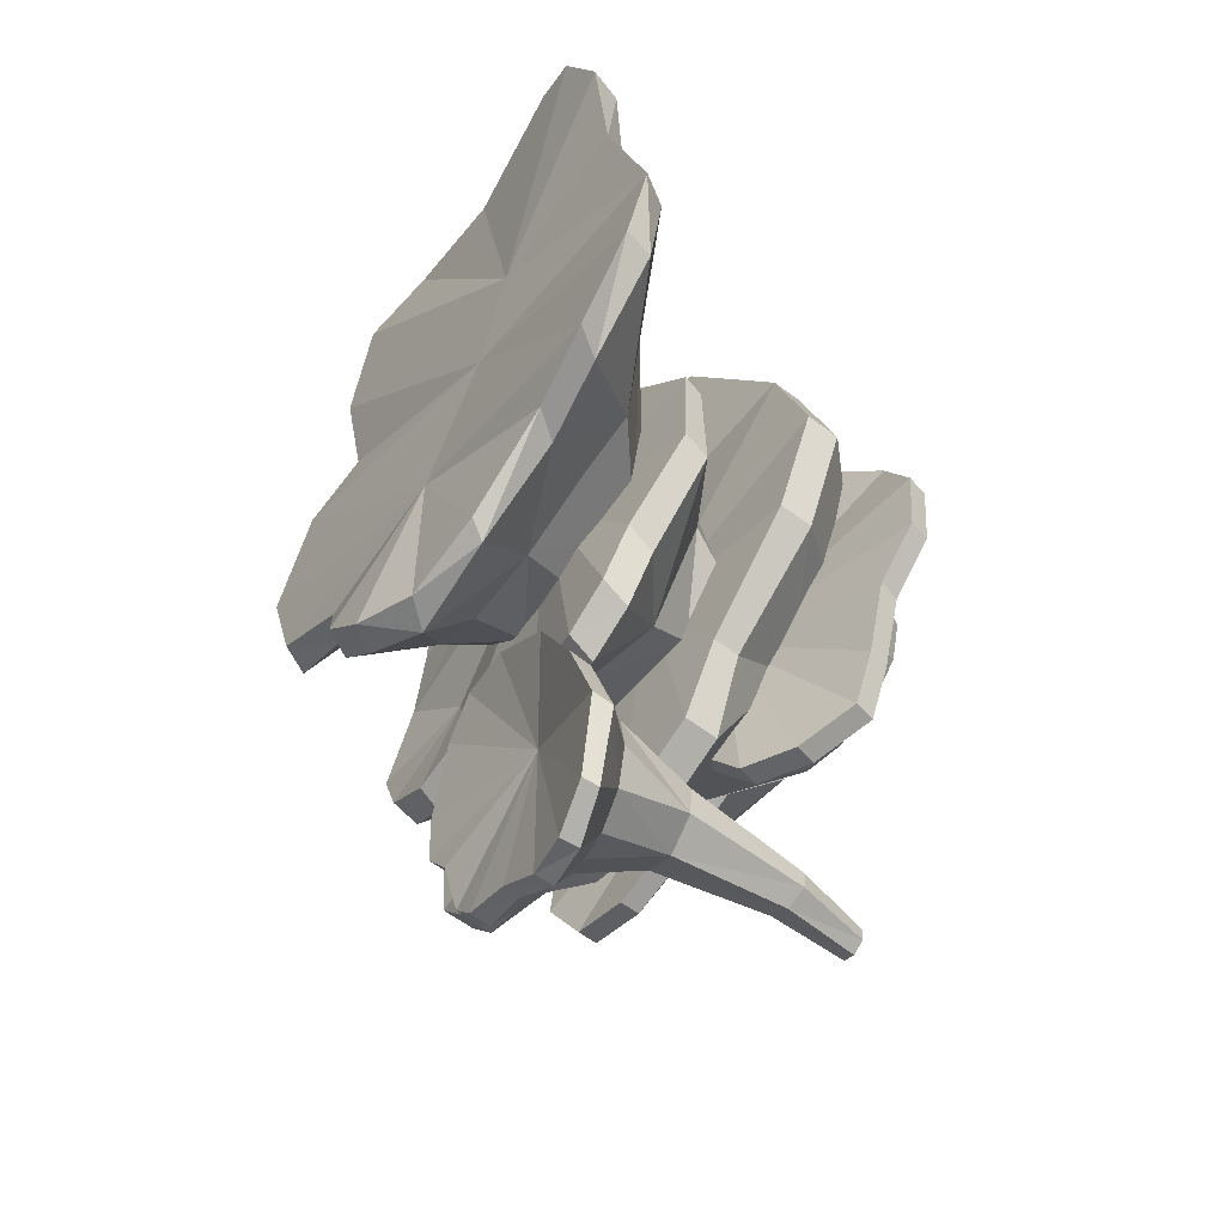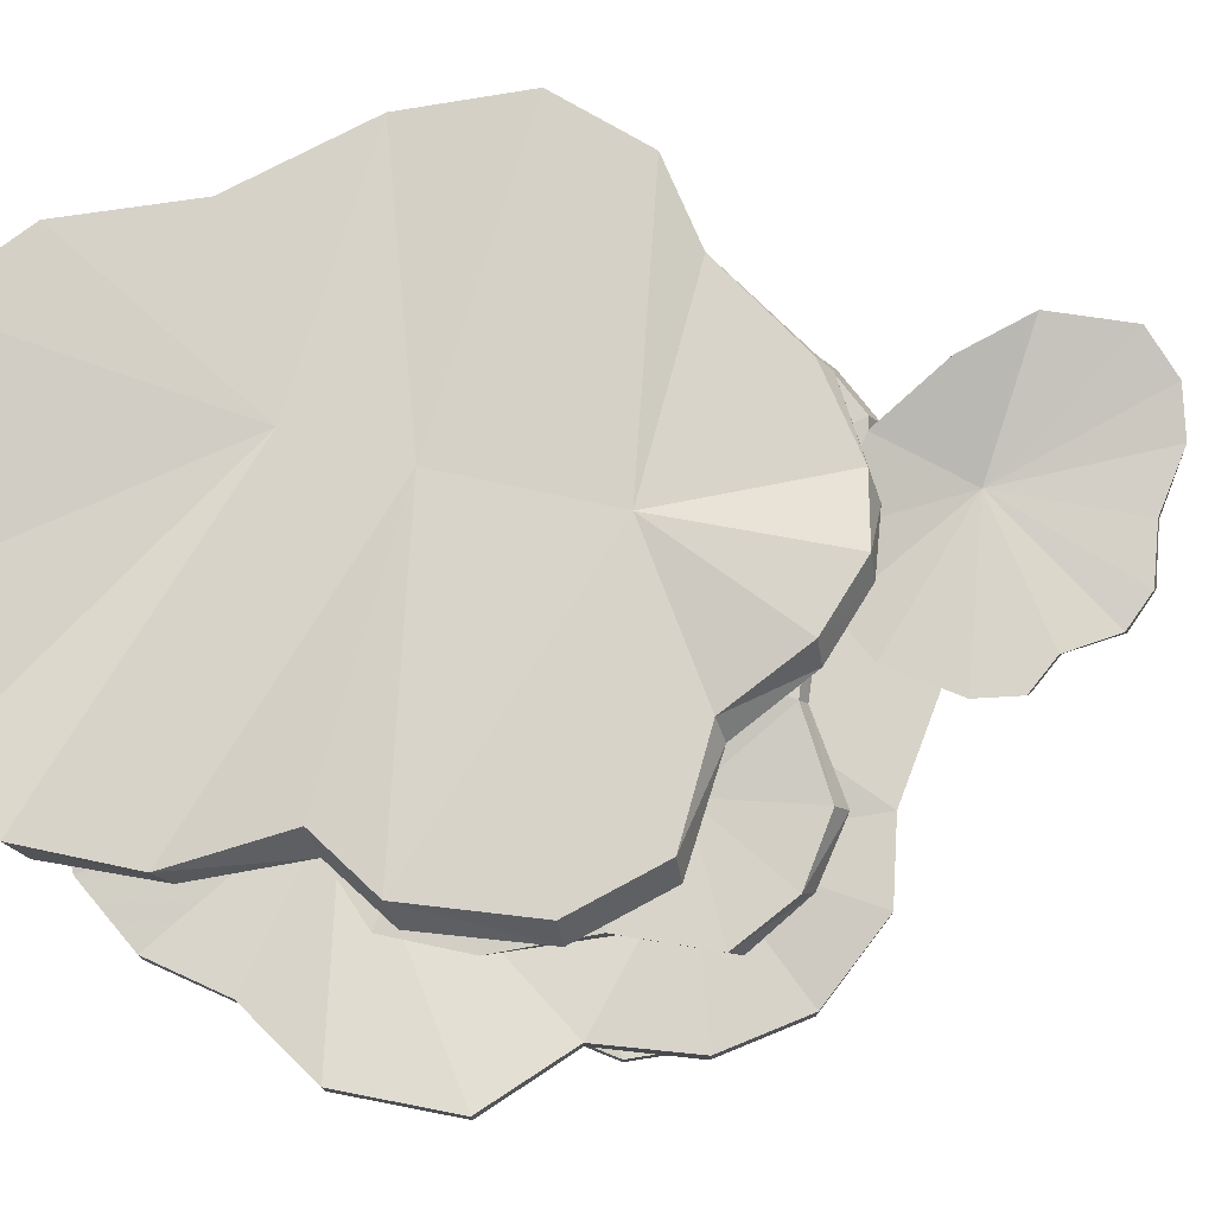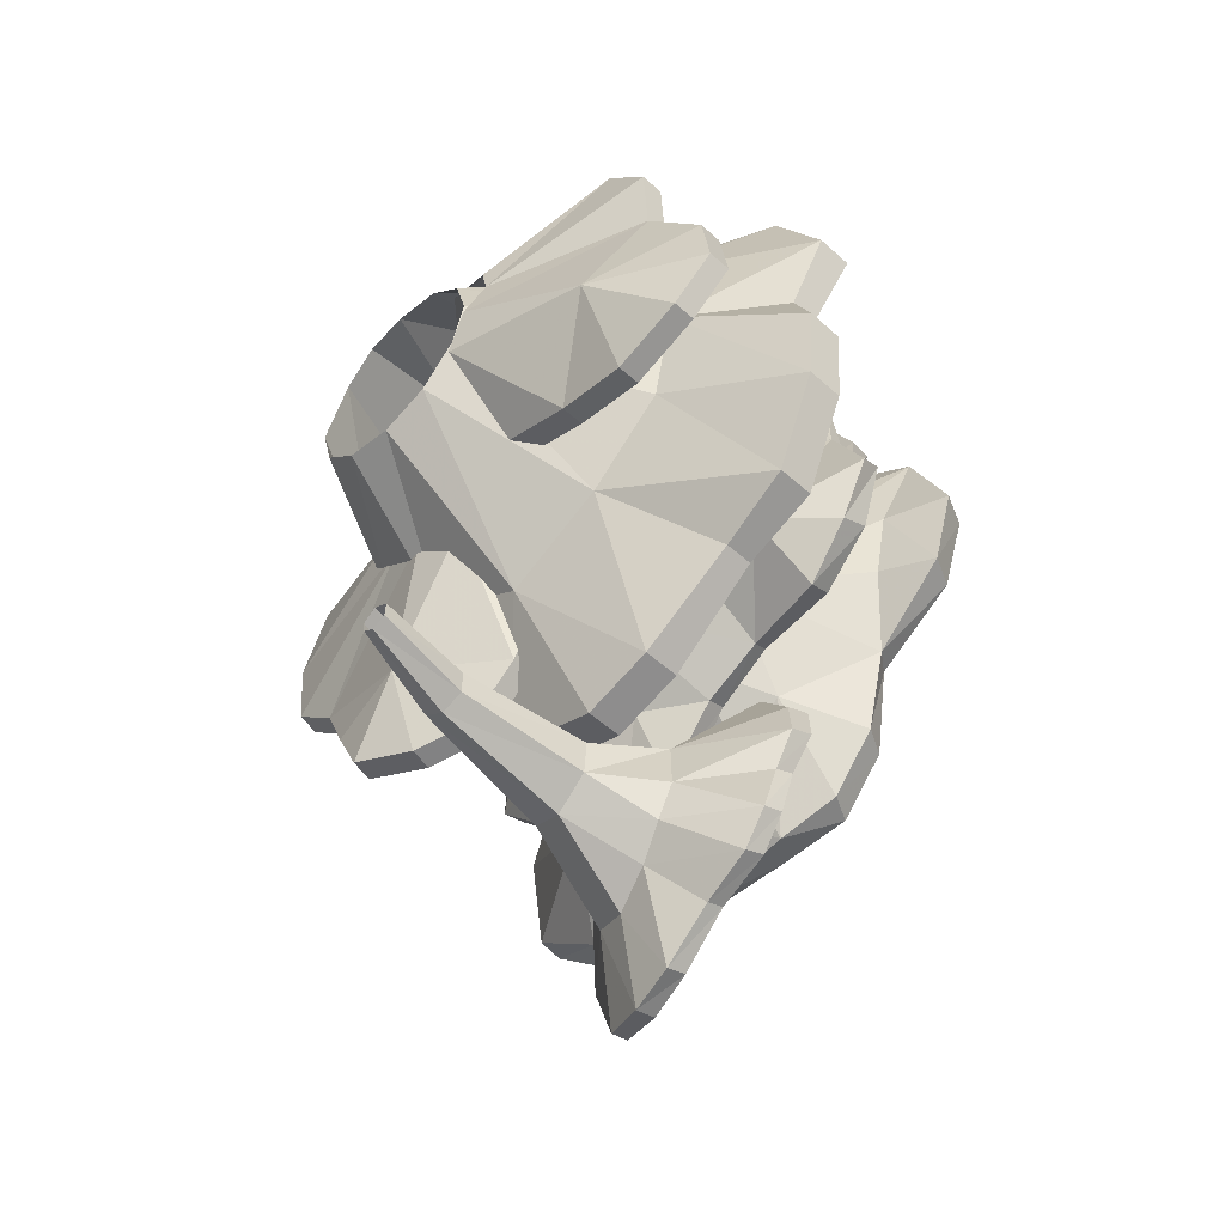
<metadata>
{"format":"obj","ext":"obj","renderer":"f3d","projection":"perspective","resolution":1024,"background":"white","views":[{"elev":-59.9,"azim":52.2,"up":"+Y"},{"elev":76.7,"azim":-106.9,"up":"+Z"},{"elev":-53.4,"azim":-133.7,"up":"+Y"}]}
</metadata>
<code>
g huodong_fuben_417_zhiwu12
v 73.05 31.32 59.05
v 61.13 74.26 60.86
v 61.13 74.26 70.04
v 73.05 31.32 70.04
v 32.44 116.6 69.3
v 32.44 116.6 78.42
v -4.747 136.2 70.85
v -4.747 136.2 81.85
v -23.54 138 66.93
v -45.31 128.8 63.02
v -45.31 128.8 74.01
v -23.54 138 77.93
v -61.96 110 65.58
v -88.24 95.58 69.71
v -88.24 95.58 80.71
v -61.96 110 74.01
v -104.7 64.63 69.71
v -104.7 64.63 80.71
v -106.5 7.043 58.47
v -106.5 7.043 69.47
v -95.36 34.8 74.01
v -95.36 34.8 65.32
v -87.1 -43.79 63.02
v -87.1 -43.79 74.01
v -103.9 -20.22 69.47
v -103.9 -20.22 58.47
v -36.41 -73.81 63.02
v -36.41 -73.81 74.01
v -64.53 -52.03 74.01
v -64.53 -52.03 65.55
v 16.66 -66.26 63.02
v 16.66 -66.26 74.01
v -14.94 -79.56 74.01
v -14.94 -79.56 63.02
v 30.11 -43.06 65.46
v 61.54 -11.62 63.02
v 61.54 -11.62 74.01
v 30.11 -43.06 74.01
v 73.05 31.32 59.05
v 51.38 31.39 36.51
v 40.12 63.95 38.62
v 61.13 74.26 60.86
v 21.82 85.02 41.45
v 32.44 116.6 69.3
v -104.7 64.63 69.71
v -88.24 95.58 69.71
v -55.42 69.35 39.87
v -68.55 32.94 42.53
v 61.54 -11.62 63.02
v 30.11 -43.06 65.46
v 22.89 -17.97 39.94
v 43.75 2.894 39
v 32.69 38.32 0.000973
v 24.35 56.83 0.000972
v 14.64 66.95 0.000971
v 2.004 69.01 0.000971
v -2.422 104.3 49.04
v -13.34 64.9 0.000971
v -38.83 98.08 52.43
v -38.83 98.08 52.43
v -13.34 64.9 0.000971
v -24.57 53.66 0.000972
v -28.68 38.32 0.000973
v -24.57 22.98 0.000975
v -62.39 -0.9213 42.53
v -13.34 11.74 0.000975
v -37.99 -21.95 42.53
v 2.004 7.631 0.000976
v -6.545 -36.69 42.53
v 17.35 11.74 0.000975
v 22.89 -17.97 39.94
v 17.35 11.74 0.000975
v 28.58 22.97 0.000975
v -45.31 128.8 63.02
v -23.54 138 66.93
v 22.72 54.29 110.6
v 42.36 45.1 112.2
v 41.41 41.18 103.4
v 21.77 50.37 102.2
v 0.2483 51.79 101
v -35.85 78.28 104.2
v -35.06 81.74 111.6
v 1.2 55.71 111.3
v -58.4 71.57 102.6
v -61.61 73.81 109.5
v -70.44 48.08 96.7
v -72.8 52.11 103.8
v -76.78 20.8 99.1
v -89.26 -5.376 96.73
v -88.31 -1.45 103.6
v -76.11 23.58 104
v -80.19 -25.28 96.02
v -80.59 -21.35 104.5
v -39.01 -36.31 103
v -20.66 -44.84 103
v -19.9 -41.86 109.2
v -38.43 -33.92 107.7
v 18.37 -72.75 106.4
v 19.33 -68.83 115.2
v -2.822 -60.54 110.8
v -3.665 -64.02 103.3
v 42.12 -45.46 104.6
v 43.08 -41.54 113.7
v 35.26 -62.44 116.2
v 34.31 -66.36 107.2
v 64.3 -21.89 103
v 65.53 13.57 104.9
v 66.15 16.14 110.8
v 65.14 -18.41 111.1
v -64.77 -38.38 98.55
v -63.82 -34.46 105.9
v -34.54 16.45 70.62
v -36.7 -10.24 70.68
v -60.41 -19.91 81.08
v -76.78 20.8 99.1
v -11.87 -23.2 72.67
v -39.01 -36.31 103
v 38.38 -3.601 85.17
v 20.84 -37.98 87.56
v 17.06 -25.76 72.66
v 33.25 -7.517 72.72
v -13.48 30.06 72.55
v -27.21 50.25 84.7
v 0.2483 51.79 101
v 4.284 27.61 72.67
v -13.48 30.06 72.55
v -50.67 32.34 86.52
v -27.21 50.25 84.7
v 28.37 17.21 72.68
v 21.77 50.37 102.2
v 41.41 41.18 103.4
v 26.8 -92.56 113.4
v 15.18 -68.03 114.9
v 14.47 -66.45 120.9
v 26.28 -90.96 120
v -4.121 -52.64 113.1
v -5.349 -50.58 120.1
v -21.85 -48.32 110.7
v -23.14 -46.21 117.6
v -35.35 -54.58 107.7
v -36.56 -52.53 114.5
v -48.59 -72.75 103.2
v -49.72 -70.78 109.8
v -51.33 -86.04 100.9
v -52.43 -84.1 107.3
v -43.47 -113.1 96.9
v -44.14 -111.4 102.7
v -45.35 -94.41 106.6
v -44.55 -95.99 101.3
v -35.7 -122.8 97.48
v -36.69 -121 103.3
v -5.125 -140.5 99.63
v -6.001 -139.3 105.4
v -20.88 -127.3 104.2
v -20.24 -128.6 99.28
v 8.998 -143 102.5
v 8.108 -142.4 108.3
v 23.18 -137.8 107.5
v 32.29 -115.3 110.4
v 31.78 -114.1 116.7
v 22.51 -137.2 112.6
v 26.8 -92.56 113.4
v 18.03 -91.7 97.22
v 9.473 -78.57 96.46
v 15.18 -68.03 114.9
v -5.228 -71.45 92.67
v -4.121 -52.64 113.1
v -21.57 -80.75 86.14
v -35.35 -54.58 107.7
v -21.85 -48.32 110.7
v -51.33 -86.04 100.9
v -48.59 -72.75 103.2
v -23.7 -97.4 84.3
v 32.29 -115.3 110.4
v 23.18 -137.8 107.5
v 14.04 -116.1 94.76
v 18.39 -102.7 96.09
v 11.74 -89.8 68.87
v 2.237 -81.75 67.81
v -11.35 -86.35 65.67
v -10.99 -98.22 65.25
v -0.1612 -104.7 66.48
v 10.38 -99.13 68.25
v 3.165 -120.4 91.69
v 7.44 -86.63 26.11
v 1.137 -82.13 26.56
v -5.993 -85.78 27.49
v -5.636 -92.94 27.77
v 0.752 -96.17 27.24
v -0.1612 -104.7 66.48
v 6.769 -92.21 26.43
v 0.752 -96.17 27.24
v 0.8161 -83.55 -0.001878
v -3.235 -80.84 -0.001428
v -7.808 -83.54 -0.00094
v -7.567 -88.27 -0.000992
v -3.469 -90.13 -0.001443
v -3.469 -90.13 -0.001443
v 0.3869 -87.26 -0.001847
v 0.8986 79.21 21.75
v -16.72 99.42 24.05
v -16.72 99.42 30.97
v 0.8986 79.21 28.68
v -35.67 105 24.05
v -35.67 105 30.97
v -49.02 92.35 21.75
v -69.11 84.79 18.63
v -69.11 84.79 25.55
v -49.02 92.35 28.68
v -83.04 66.16 18.63
v -83.04 66.16 25.55
v -98.1 25.86 25.48
v -98.1 25.86 32.41
v -81.39 45.92 28.68
v -81.39 45.92 21.75
v -100.8 6.445 25.48
v -90.63 -11.76 21.75
v -90.63 -11.76 28.68
v -100.8 6.445 32.41
v -69.11 84.79 18.63
v -49.02 92.35 21.75
v -30.64 58.81 4.254
v -32.67 49.37 4.254
v -69.54 -19.02 21.75
v -69.54 -19.02 28.68
v -47.81 -14.33 21.75
v -26.07 -5.538 21.75
v -26.07 -5.538 28.68
v -47.81 -14.33 28.68
v 62.89 37.78 48.26
v 61.47 37.93 41.48
v 29.27 49.12 46.87
v 30.68 48.97 53.65
v 73.7 24.76 37.05
v 75.12 24.61 43.83
v 84.4 5.398 44.12
v 82.98 5.55 37.35
v 81.87 -17.72 44.13
v 80.45 -17.57 37.36
v 67.13 -31.42 44.24
v 57.01 -52.12 41.75
v 55.6 -51.97 34.97
v 65.71 -31.27 37.46
v 31.51 -74.08 47.95
v 30.1 -73.93 41.17
v 47.83 -68.51 35.02
v 49.24 -68.66 41.8
v 34.55 13.09 27.08
v 73.7 24.76 37.05
v 82.98 5.55 37.35
v 29.67 4.804 27.92
v 15.18 -70.91 54.21
v 13.76 -70.76 47.43
v -6.821 -31.45 59.68
v -8.236 -31.3 52.9
v 1.393 -52.53 50.42
v 2.809 -52.68 57.2
v 99.25 -16.38 150
v 101.4 18.75 147.4
v 106.5 18.98 156.3
v 100.9 -15.67 159.1
v 91.24 60.73 152.4
v 96.28 60.89 162.1
v 69.84 133 157.8
v 73.19 134.1 169.9
v 87.26 127.6 171.5
v 85.56 126.8 159.9
v 33.03 130.1 163.3
v 28.82 128.9 154.1
v -9.144 139.1 152.9
v -3.437 143 161.6
v -45.61 109.6 150.9
v -43.46 113.2 160.2
v -28.77 140.8 164
v -32.14 137.1 153.7
v -68.25 66.98 147.6
v -62.66 68.3 156.5
v -42.27 79.9 154.3
v -48.14 78.64 144.5
v -75.77 6.264 143.2
v -71.12 6.434 152.6
v -77.19 34.59 155.7
v -81.72 34.46 145.9
v -40.26 -36.22 148.2
v -35.56 -36.06 156.9
v -44.59 -10.47 152.2
v -49.65 -11.67 145.6
v -8.002 -60.52 143.2
v -1.199 -58.92 151.6
v -20.82 -52.89 156.7
v -25.43 -53.04 148.2
v 23.06 -59.35 146.5
v 49.67 -40.53 144.2
v 55.71 -39.54 152.8
v 25.86 -55.6 152.1
v 79.68 -36.03 157.8
v 74.1 -36.93 148.9
v 58.71 -16.55 126.2
v 66.14 20.35 127.4
v 101.4 18.75 147.4
v 99.25 -16.38 150
v 31.31 -12.01 102.4
v 34.09 7.84 101.3
v 99.13 98 169.3
v 96.47 97.97 159.1
v 3.332 -6.793 154.8
v 26.47 35.26 155.1
v 51.63 58.54 127.1
v 91.24 60.73 152.4
v 27.32 37.77 107.4
v -25.34 -26.7 126.7
v -7.72 -37.06 127.5
v -8.002 -60.52 143.2
v -25.43 -53.04 148.2
v 74.1 -36.93 148.9
v 49.67 -40.53 144.2
v 41 -25.87 127.6
v -75.77 6.264 143.2
v -81.72 34.46 145.9
v -62.41 35.02 138.3
v -58.58 10.79 137.1
v 23.06 -59.35 146.5
v 17.27 -37.36 128.1
v 17.27 -37.36 128.1
v -13.12 -20.16 107
v 9.737 -23.27 104.1
v -4.747 136.2 70.85
v -45.31 128.8 63.02
v -61.96 110 65.58
v -95.36 34.8 65.32
v -106.5 7.043 58.47
v -103.9 -20.22 58.47
v -87.1 -43.79 63.02
v -64.53 -52.03 65.55
v -36.41 -73.81 63.02
v -14.94 -79.56 63.02
v 16.66 -66.26 63.02
v 30.11 -43.06 65.46
v 5.55 3.268 76.06
v -18.85 71.28 71.97
v -57.15 -3.64 69.09
v -89.26 -5.376 96.73
v -80.19 -25.28 96.02
v -64.77 -38.38 98.55
v 18.37 -72.75 106.4
v 20.84 -37.98 87.56
v 34.31 -66.36 107.2
v 34.31 -66.36 107.2
v 42.12 -45.46 104.6
v 64.3 -21.89 103
v 65.53 13.57 104.9
v 4.684 23.57 113.7
v -29.38 48.76 108.6
v -51.5 -3.136 102.8
v -1.556 -41.78 92.83
v 17.06 -25.76 72.66
v -70.44 48.08 96.7
v -58.4 71.57 102.6
v -35.85 78.28 104.2
v -58.4 71.57 102.6
v -20.66 -44.84 103
v -3.665 -64.02 103.3
v -44.55 -95.99 101.3
v -43.47 -113.1 96.9
v -18.43 -107.7 84.3
v -35.7 -122.8 97.48
v -9.181 -114.8 87.81
v -20.24 -128.6 99.28
v -5.125 -140.5 99.63
v 3.165 -120.4 91.69
v 8.998 -143 102.5
v -3.127 -89.72 107.8
v 8.998 -143 102.5
v -16.72 99.42 24.05
v 0.8986 79.21 21.75
v -18.25 60.75 4.254
v -35.67 105 24.05
v -83.04 66.16 18.63
v -81.39 45.92 21.75
v -28.61 34.96 -0.00156
v -98.1 25.86 25.48
v -67.92 11.36 9.094
v -100.8 6.445 25.48
v -22.05 28.57 27.91
v -90.63 -11.76 21.75
v -69.54 -19.02 21.75
v -23.51 19.45 -0.001566
v -47.81 -14.33 21.75
v -26.07 -5.538 21.75
v 61.47 37.93 41.48
v 27 22.95 28.88
v 29.27 49.12 46.87
v 80.45 -17.57 37.36
v 65.71 -31.27 37.46
v 16.25 -2.89 26.2
v 55.6 -51.97 34.97
v 47.83 -68.51 35.02
v 30.37 -47.14 31.55
v 13 -3.723 55.38
v 30.1 -73.93 41.17
v 13.76 -70.76 47.43
v 2.219 -10.78 28.95
v 1.393 -52.53 50.42
v -8.236 -31.3 52.9
v -30.09 1.961 104.5
v -68.25 66.98 147.6
v -25.94 32.93 108.9
v -32.14 137.1 153.7
v -9.144 139.1 152.9
v 3.186 56.78 119.7
v -48.14 78.64 144.5
v -45.61 109.6 150.9
v -49.65 -11.67 145.6
v -40.26 -36.22 148.2
v 85.56 126.8 159.9
v 96.47 97.97 159.1
v 42.68 61.89 158.8
v 28.82 128.9 154.1
v -0.2577 47.91 109.5
v 69.84 133 157.8
f 1 2 3
f 1 3 4
f 2 5 6
f 2 6 3
f 5 7 8
f 5 8 6
f 9 10 11
f 9 11 12
f 13 14 15
f 13 15 16
f 17 18 15
f 17 15 14
f 19 20 21
f 19 21 22
f 23 24 25
f 23 25 26
f 27 28 29
f 27 29 30
f 31 32 33
f 31 33 34
f 35 36 37
f 35 37 38
f 36 1 4
f 36 4 37
f 39 40 41
f 39 41 42
f 42 41 43
f 42 43 44
f 45 46 47
f 45 47 48
f 49 50 51
f 49 51 52
f 39 49 52
f 39 52 40
f 34 33 28
f 34 28 27
f 35 38 32
f 35 32 31
f 30 29 24
f 30 24 23
f 26 25 20
f 26 20 19
f 22 21 18
f 22 18 17
f 13 16 11
f 13 11 10
f 40 53 54
f 40 54 41
f 41 54 55
f 41 55 43
f 43 55 56
f 43 56 57
f 57 56 58
f 57 58 59
f 60 61 62
f 60 62 47
f 62 63 48
f 62 48 47
f 63 64 65
f 63 65 48
f 64 66 67
f 64 67 65
f 66 68 69
f 66 69 67
f 68 70 71
f 68 71 69
f 72 73 52
f 72 52 51
f 73 53 40
f 73 40 52
f 7 9 12
f 7 12 8
f 74 75 57
f 74 57 59
f 76 77 78
f 76 78 79
f 80 81 82
f 80 82 83
f 81 84 85
f 81 85 82
f 86 87 85
f 86 85 84
f 88 89 90
f 88 90 91
f 92 93 90
f 92 90 89
f 94 95 96
f 94 96 97
f 98 99 100
f 98 100 101
f 102 103 104
f 102 104 105
f 106 107 108
f 106 108 109
f 107 78 77
f 107 77 108
f 105 104 99
f 105 99 98
f 106 109 103
f 106 103 102
f 101 100 96
f 101 96 95
f 110 111 93
f 110 93 92
f 88 91 87
f 88 87 86
f 94 97 111
f 94 111 110
f 112 113 114
f 112 114 115
f 113 116 117
f 113 117 114
f 118 119 120
f 118 120 121
f 122 123 124
f 122 124 125
f 126 112 127
f 126 127 128
f 83 76 79
f 83 79 80
f 129 125 130
f 129 130 131
f 132 133 134
f 132 134 135
f 133 136 137
f 133 137 134
f 136 138 139
f 136 139 137
f 140 141 139
f 140 139 138
f 140 142 143
f 140 143 141
f 144 145 143
f 144 143 142
f 146 147 148
f 146 148 149
f 150 151 147
f 150 147 146
f 152 153 154
f 152 154 155
f 156 157 153
f 156 153 152
f 158 159 160
f 158 160 161
f 159 132 135
f 159 135 160
f 162 163 164
f 162 164 165
f 165 164 166
f 165 166 167
f 166 168 169
f 166 169 170
f 171 172 168
f 171 168 173
f 174 175 176
f 174 176 177
f 162 174 177
f 162 177 163
f 158 161 157
f 158 157 156
f 155 154 151
f 155 151 150
f 149 148 145
f 149 145 144
f 164 163 178
f 164 178 179
f 180 168 166
f 180 166 179
f 168 180 181
f 168 181 173
f 182 183 176
f 182 176 184
f 183 178 163
f 183 163 177
f 179 178 185
f 179 185 186
f 180 179 186
f 180 186 187
f 188 181 180
f 188 180 187
f 189 190 181
f 189 181 188
f 191 183 182
f 191 182 192
f 178 183 191
f 178 191 185
f 185 193 194
f 185 194 186
f 186 194 195
f 186 195 187
f 187 195 196
f 187 196 188
f 188 196 197
f 188 197 189
f 192 198 199
f 192 199 191
f 191 199 193
f 191 193 185
f 200 201 202
f 200 202 203
f 204 205 202
f 204 202 201
f 206 207 208
f 206 208 209
f 210 211 208
f 210 208 207
f 212 213 214
f 212 214 215
f 216 217 218
f 216 218 219
f 220 221 222
f 220 222 223
f 216 219 213
f 216 213 212
f 215 214 211
f 215 211 210
f 206 209 205
f 206 205 204
f 217 224 225
f 217 225 218
f 226 227 228
f 226 228 229
f 226 229 225
f 226 225 224
f 230 231 232
f 230 232 233
f 234 231 230
f 234 230 235
f 236 237 234
f 236 234 235
f 236 238 239
f 236 239 237
f 240 241 242
f 240 242 243
f 244 245 246
f 244 246 247
f 248 249 250
f 248 250 251
f 241 247 246
f 241 246 242
f 238 240 243
f 238 243 239
f 252 253 245
f 252 245 244
f 254 255 256
f 254 256 257
f 252 257 256
f 252 256 253
f 258 259 260
f 258 260 261
f 262 263 260
f 262 260 259
f 264 265 266
f 264 266 267
f 268 269 270
f 268 270 271
f 272 273 274
f 272 274 275
f 276 277 278
f 276 278 279
f 280 281 282
f 280 282 283
f 284 285 286
f 284 286 287
f 288 289 290
f 288 290 291
f 292 293 294
f 292 294 295
f 261 296 297
f 261 297 258
f 298 299 300
f 298 300 301
f 291 290 285
f 291 285 284
f 292 295 289
f 292 289 288
f 287 286 281
f 287 281 280
f 283 282 277
f 283 277 276
f 279 278 273
f 279 273 272
f 269 268 265
f 269 265 264
f 299 298 302
f 299 302 303
f 304 305 267
f 304 267 266
f 271 270 275
f 271 275 274
f 263 262 305
f 263 305 304
f 296 294 293
f 296 293 297
f 277 282 306
f 277 306 307
f 299 308 309
f 299 309 300
f 299 303 310
f 299 310 308
f 311 312 313
f 311 313 314
f 298 315 316
f 298 316 317
f 318 319 320
f 318 320 321
f 316 322 323
f 316 323 317
f 313 312 324
f 313 324 322
f 324 312 325
f 324 325 326
f 302 317 323
f 302 323 326
f 57 75 327
f 44 57 327
f 328 60 329
f 329 60 46
f 330 45 48
f 331 48 332
f 332 48 65
f 333 65 67
f 334 333 67
f 335 67 69
f 336 335 69
f 337 69 71
f 338 337 71
f 28 33 339
f 4 3 339
f 3 340 339
f 6 8 340
f 11 16 340
f 16 15 340
f 18 21 340
f 29 339 341
f 32 38 339
f 38 37 339
f 37 4 339
f 29 28 339
f 15 18 340
f 8 12 340
f 33 32 339
f 331 330 48
f 44 43 57
f 60 47 46
f 337 336 69
f 335 334 67
f 333 332 65
f 341 339 340
f 3 6 340
f 340 21 341
f 341 21 20
f 341 20 25
f 341 25 24
f 341 24 29
f 12 11 340
f 124 130 125
f 342 115 114
f 343 114 344
f 344 114 117
f 345 346 347
f 348 119 349
f 349 119 350
f 351 350 118
f 131 351 118
f 99 104 352
f 77 76 352
f 83 353 352
f 91 352 353
f 91 354 352
f 96 352 97
f 96 100 352
f 103 109 352
f 109 108 352
f 108 77 352
f 100 99 352
f 352 354 97
f 346 355 356
f 343 342 114
f 357 358 127
f 124 123 359
f 359 123 360
f 357 127 115
f 358 128 127
f 127 112 115
f 118 121 129
f 361 117 116
f 118 129 131
f 350 119 118
f 362 361 355
f 346 345 355
f 361 116 355
f 345 362 355
f 355 116 356
f 104 103 352
f 76 83 352
f 91 90 354
f 354 90 93
f 354 93 111
f 354 111 97
f 83 82 353
f 353 82 85
f 353 85 87
f 353 87 91
f 167 166 170
f 169 168 172
f 363 171 173
f 364 173 365
f 366 365 367
f 368 366 367
f 369 367 370
f 371 184 176
f 175 371 176
f 135 134 372
f 134 137 372
f 137 139 372
f 141 143 372
f 145 148 372
f 151 154 372
f 157 161 372
f 161 160 372
f 160 135 372
f 154 153 372
f 147 151 372
f 148 147 372
f 143 145 372
f 139 141 372
f 164 179 166
f 365 173 181
f 190 365 181
f 370 367 190
f 177 176 183
f 153 157 372
f 364 363 173
f 373 369 370
f 369 368 367
f 366 364 365
f 190 367 365
f 374 375 376
f 377 376 221
f 221 376 222
f 378 223 379
f 379 223 380
f 381 382 383
f 203 202 384
f 205 209 384
f 209 208 384
f 211 214 384
f 213 219 384
f 219 218 384
f 214 213 384
f 208 211 384
f 202 205 384
f 383 382 385
f 225 384 218
f 225 229 384
f 385 382 386
f 378 220 223
f 381 379 382
f 377 374 376
f 379 380 382
f 382 380 387
f 382 388 386
f 387 389 388
f 229 228 384
f 382 387 388
f 390 391 392
f 390 249 391
f 249 248 391
f 393 394 251
f 394 395 251
f 396 397 398
f 233 399 230
f 235 230 399
f 235 399 236
f 238 399 240
f 241 399 247
f 247 399 244
f 240 399 241
f 236 399 238
f 397 400 398
f 252 244 399
f 252 399 257
f 400 401 398
f 393 251 250
f 396 398 394
f 394 398 395
f 398 402 395
f 398 401 403
f 402 403 404
f 257 399 254
f 398 403 402
f 405 406 407
f 408 409 410
f 411 412 410
f 406 320 319
f 413 318 321
f 311 314 414
f 308 415 416
f 311 405 325
f 302 298 317
f 412 408 410
f 414 413 311
f 265 268 417
f 266 265 417
f 417 307 260
f 417 263 304
f 417 273 307
f 295 294 306
f 268 271 417
f 417 304 266
f 306 282 281
f 306 281 286
f 286 285 306
f 285 290 306
f 290 289 306
f 289 295 306
f 271 274 417
f 418 410 409
f 417 260 263
f 294 296 306
f 296 307 306
f 298 301 315
f 278 277 307
f 307 261 260
f 296 261 307
f 273 278 307
f 417 274 273
f 410 407 411
f 416 309 308
f 310 419 410
f 410 419 407
f 405 311 413
f 410 420 415
f 410 418 420
f 308 310 410
f 308 410 415
f 406 411 407
f 406 405 320
f 320 405 321
f 321 405 413
f 311 325 312

</code>
